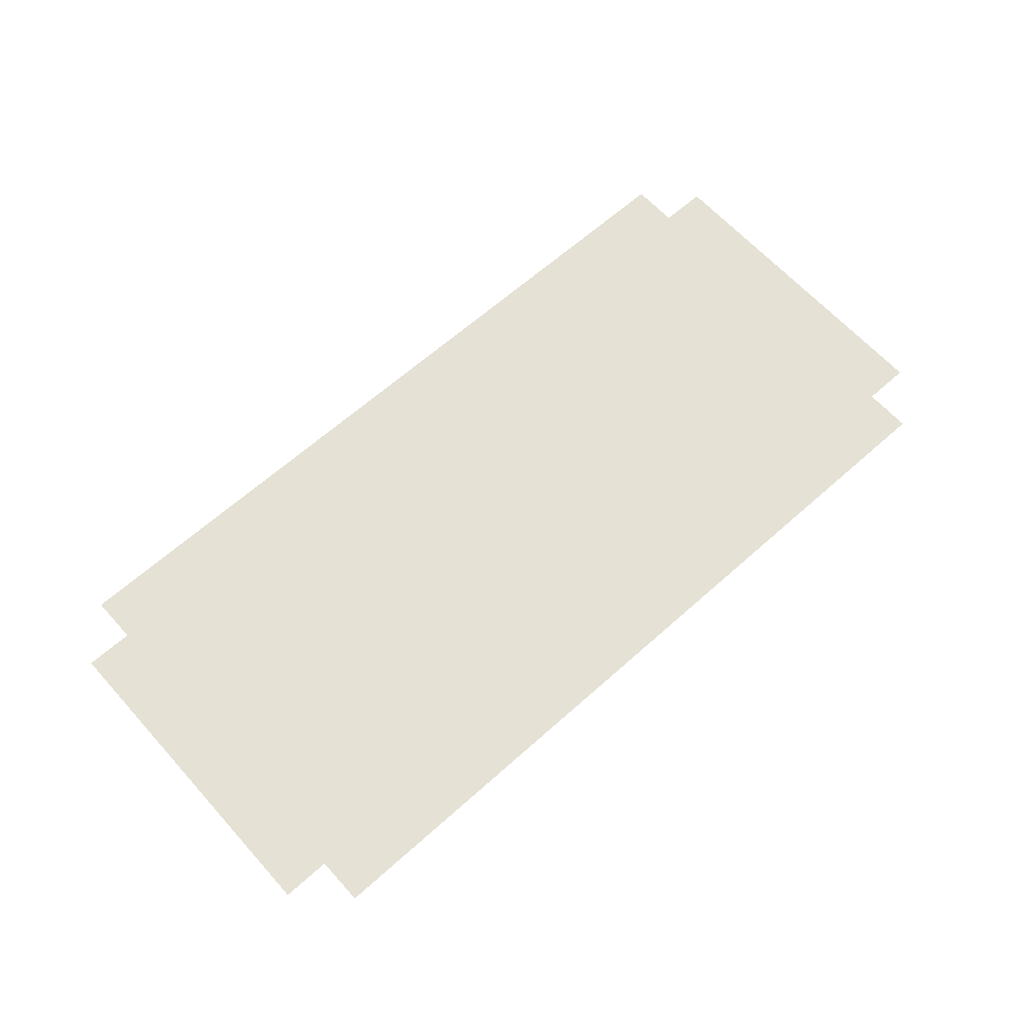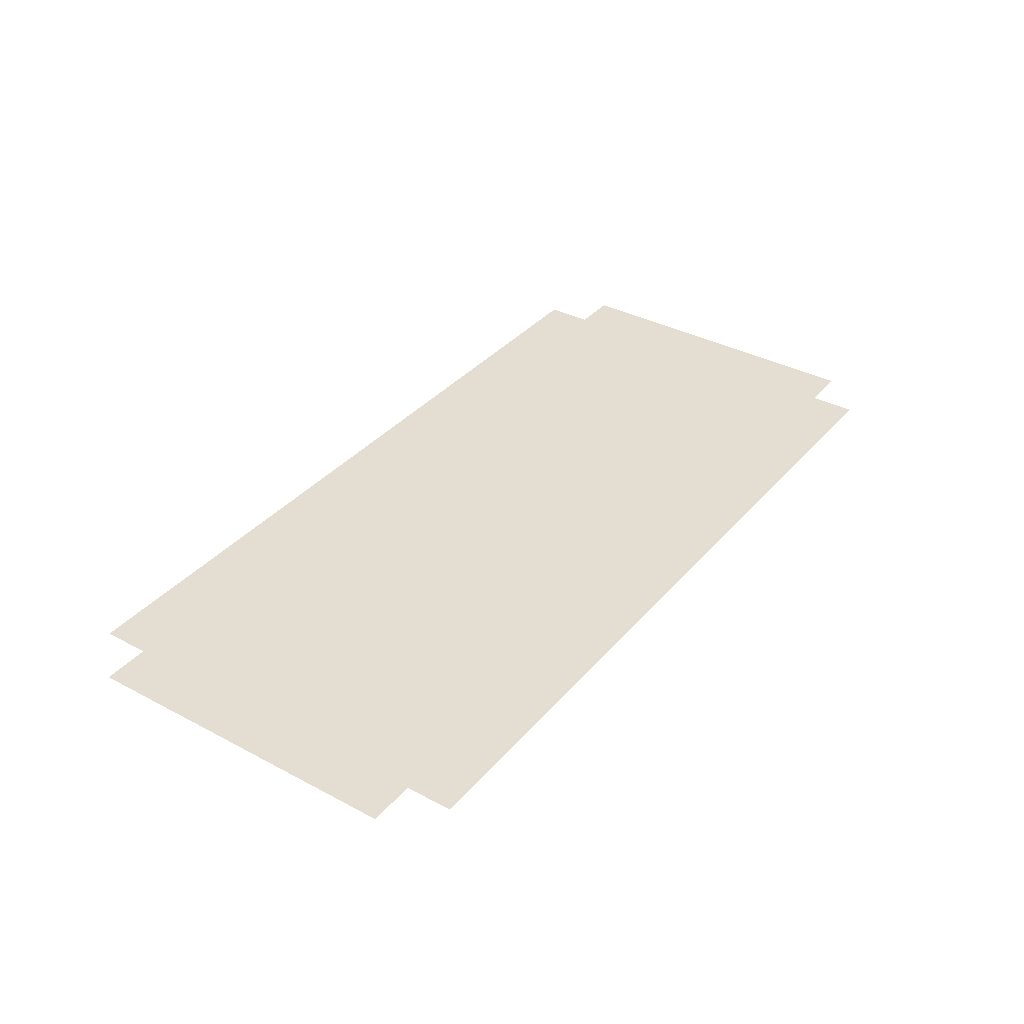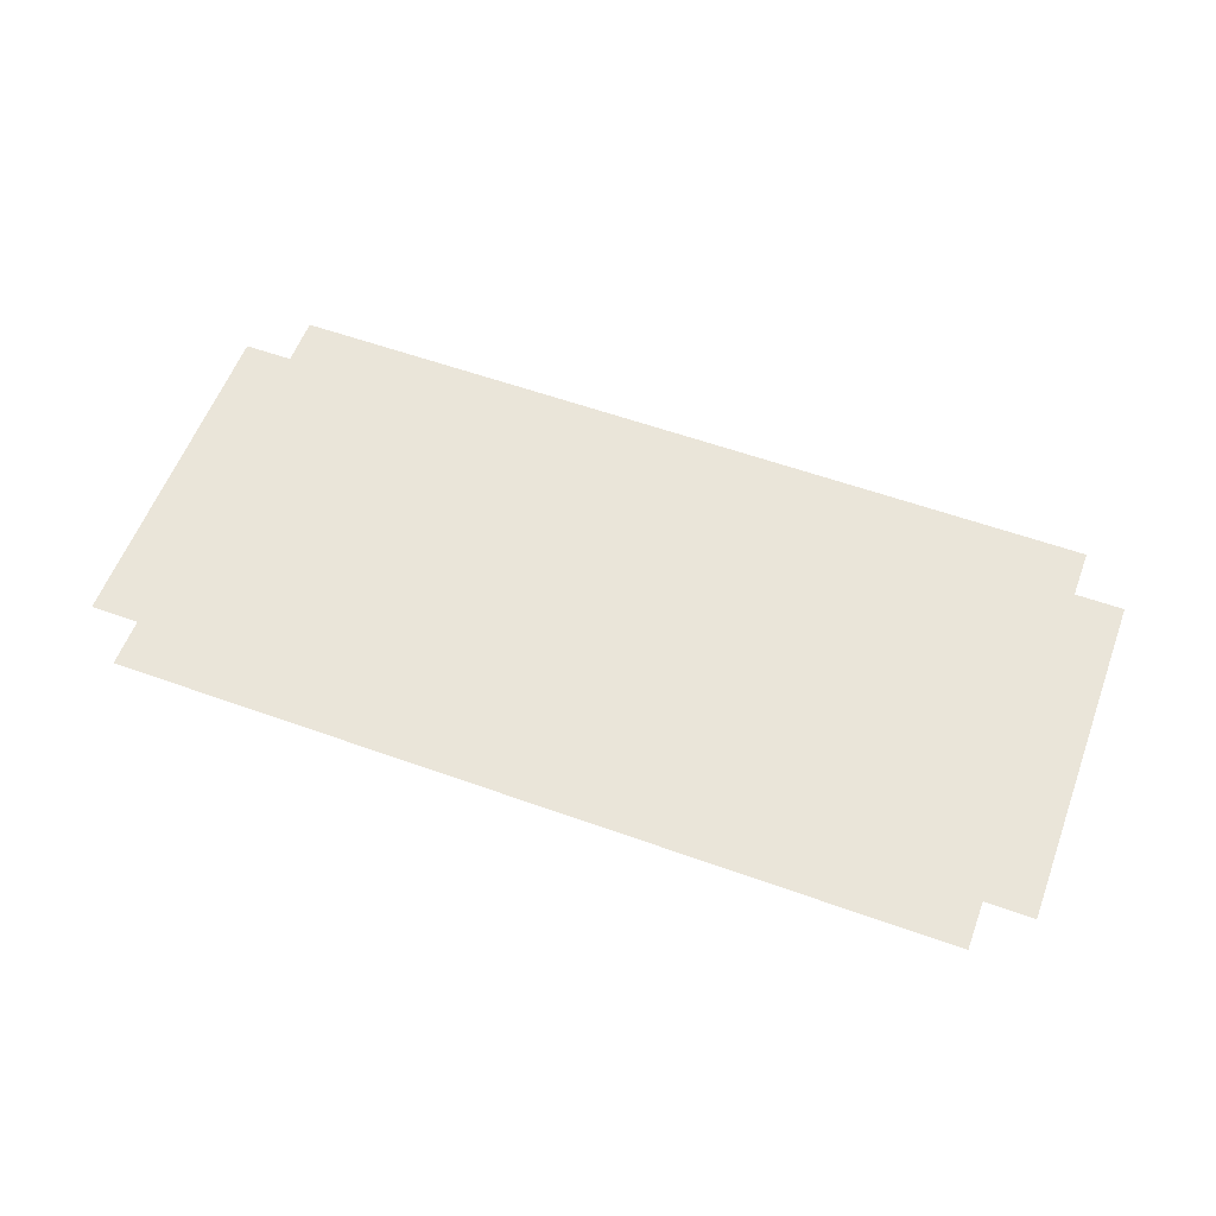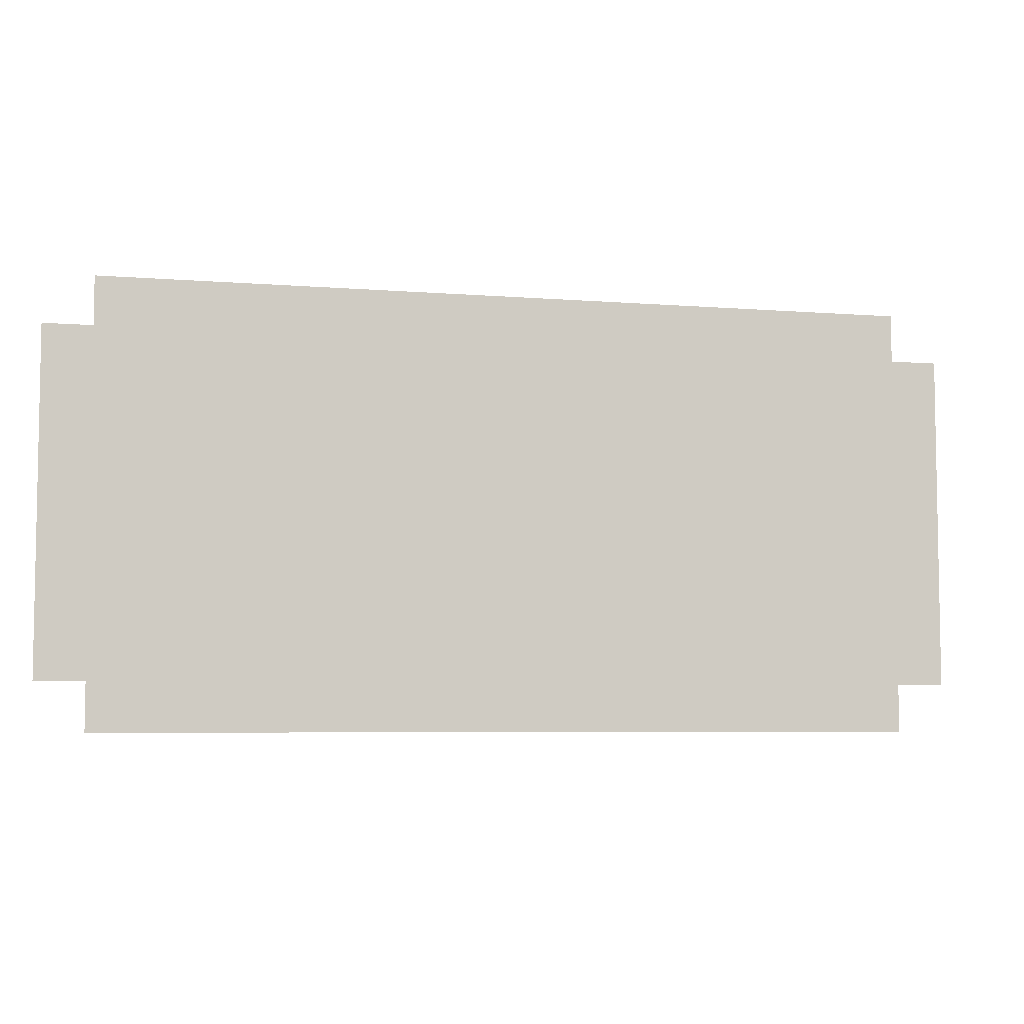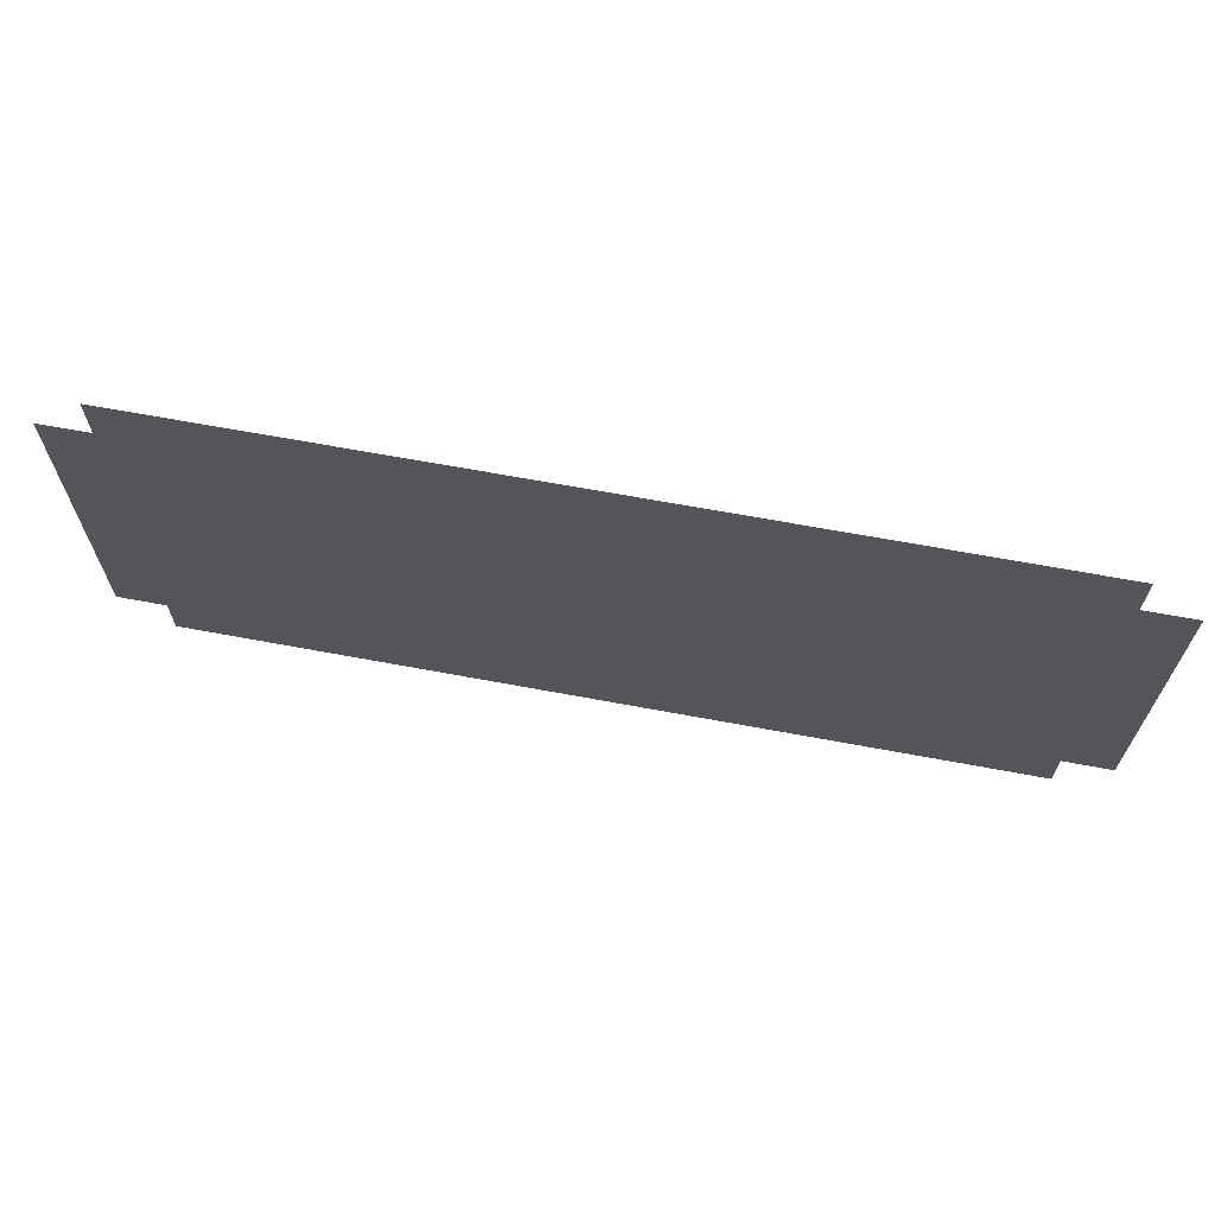
<metadata>
{"format":"obj","ext":"obj","renderer":"f3d","projection":"perspective","resolution":1024,"background":"white","views":[{"elev":64.1,"azim":138.0,"up":"+Z"},{"elev":36.0,"azim":-55.1,"up":"+Z"},{"elev":57.8,"azim":-159.6,"up":"+Z"},{"elev":-6.0,"azim":-13.6,"up":"+Y"},{"elev":66.5,"azim":10.6,"up":"+Y"}]}
</metadata>
<code>
v -1 -1 0
v -2 -1 0
v -2 0 0
v -1 0 0
v -3 -1 0
v -3 0 0
v -4 -1 0
v -4 0 0
v -5 -1 0
v -5 0 0
v -6 -1 0
v -6 0 0
v -7 -1 0
v -7 0 0
v -8 -1 0
v -8 0 0
v -9 -1 0
v -9 0 0
v -10 -1 0
v -10 0 0
v -11 -1 0
v -11 0 0
v -12 -1 0
v -12 0 0
v -13 -1 0
v -13 0 0
v -14 -1 0
v -14 0 0
v -15 -1 0
v -15 0 0
v -16 -1 0
v -16 0 0
v -17 -1 0
v -17 0 0
v -18 -1 0
v -18 0 0
v 0 -2 0
v -1 -2 0
v 0 -1 0
v -2 -2 0
v -17 -2 0
v -18 -2 0
v -19 -2 0
v -19 -1 0
v 0 -3 0
v -1 -3 0
v -6 -3 0
v -7 -3 0
v -7 -2 0
v -6 -2 0
v -8 -3 0
v -8 -2 0
v -11 -3 0
v -12 -3 0
v -12 -2 0
v -11 -2 0
v -13 -3 0
v -13 -2 0
v -18 -3 0
v -19 -3 0
v 0 -4 0
v -1 -4 0
v -7 -4 0
v -8 -4 0
v -10 -4 0
v -11 -4 0
v -10 -3 0
v -13 -4 0
v -14 -4 0
v -14 -3 0
v -18 -4 0
v -19 -4 0
v 0 -5 0
v -1 -5 0
v -18 -5 0
v -19 -5 0
v 0 -6 0
v -1 -6 0
v -7 -6 0
v -8 -6 0
v -8 -5 0
v -7 -5 0
v -10 -6 0
v -11 -6 0
v -11 -5 0
v -10 -5 0
v -13 -6 0
v -14 -6 0
v -14 -5 0
v -13 -5 0
v -18 -6 0
v -19 -6 0
v 0 -7 0
v -1 -7 0
v -6 -7 0
v -7 -7 0
v -6 -6 0
v -8 -7 0
v -11 -7 0
v -12 -7 0
v -12 -6 0
v -13 -7 0
v -18 -7 0
v -19 -7 0
v 0 -8 0
v -1 -8 0
v -2 -8 0
v -2 -7 0
v -17 -8 0
v -18 -8 0
v -17 -7 0
v -19 -8 0
v -1 -9 0
v -2 -9 0
v -3 -9 0
v -3 -8 0
v -4 -9 0
v -4 -8 0
v -5 -9 0
v -5 -8 0
v -6 -9 0
v -6 -8 0
v -7 -9 0
v -7 -8 0
v -8 -9 0
v -8 -8 0
v -9 -9 0
v -9 -8 0
v -10 -9 0
v -10 -8 0
v -11 -9 0
v -11 -8 0
v -12 -9 0
v -12 -8 0
v -13 -9 0
v -13 -8 0
v -14 -9 0
v -14 -8 0
v -15 -9 0
v -15 -8 0
v -16 -9 0
v -16 -8 0
v -17 -9 0
v -18 -9 0
v -3 -2 0
v -4 -2 0
v -5 -2 0
v -9 -2 0
v -10 -2 0
v -14 -2 0
v -15 -2 0
v -16 -2 0
v -2 -3 0
v -3 -3 0
v -4 -3 0
v -5 -3 0
v -9 -3 0
v -15 -3 0
v -16 -3 0
v -17 -3 0
v -2 -4 0
v -3 -4 0
v -4 -4 0
v -5 -4 0
v -6 -4 0
v -9 -4 0
v -12 -4 0
v -15 -4 0
v -16 -4 0
v -17 -4 0
v -2 -5 0
v -3 -5 0
v -4 -5 0
v -5 -5 0
v -6 -5 0
v -9 -5 0
v -12 -5 0
v -15 -5 0
v -16 -5 0
v -17 -5 0
v -2 -6 0
v -3 -6 0
v -4 -6 0
v -5 -6 0
v -9 -6 0
v -15 -6 0
v -16 -6 0
v -17 -6 0
v -3 -7 0
v -4 -7 0
v -5 -7 0
v -9 -7 0
v -10 -7 0
v -14 -7 0
v -15 -7 0
v -16 -7 0
g mesh_0001
f 1 2 3 4
f 2 5 6 3
f 5 7 8 6
f 7 9 10 8
f 9 11 12 10
f 11 13 14 12
f 13 15 16 14
f 15 17 18 16
f 17 19 20 18
f 19 21 22 20
f 21 23 24 22
f 23 25 26 24
f 25 27 28 26
f 27 29 30 28
f 29 31 32 30
f 31 33 34 32
f 33 35 36 34
f 37 38 1 39
f 38 40 2 1
f 41 42 35 33
f 42 43 44 35
f 45 46 38 37
f 47 48 49 50
f 48 51 52 49
f 53 54 55 56
f 54 57 58 55
f 59 60 43 42
f 61 62 46 45
f 63 64 51 48
f 65 66 53 67
f 68 69 70 57
f 71 72 60 59
f 73 74 62 61
f 75 76 72 71
f 77 78 74 73
f 79 80 81 82
f 83 84 85 86
f 87 88 89 90
f 91 92 76 75
f 93 94 78 77
f 95 96 79 97
f 96 98 80 79
f 99 100 101 84
f 100 102 87 101
f 103 104 92 91
f 105 106 94 93
f 106 107 108 94
f 109 110 103 111
f 110 112 104 103
f 113 114 107 106
f 114 115 116 107
f 115 117 118 116
f 117 119 120 118
f 119 121 122 120
f 121 123 124 122
f 123 125 126 124
f 125 127 128 126
f 127 129 130 128
f 129 131 132 130
f 131 133 134 132
f 133 135 136 134
f 135 137 138 136
f 137 139 140 138
f 139 141 142 140
f 141 143 109 142
f 143 144 110 109
g mesh_0002
f 40 145 5 2
f 145 146 7 5
f 146 147 9 7
f 147 50 11 9
f 50 49 13 11
f 49 52 15 13
f 52 148 17 15
f 148 149 19 17
f 149 56 21 19
f 56 55 23 21
f 55 58 25 23
f 58 150 27 25
f 150 151 29 27
f 151 152 31 29
f 152 41 33 31
f 46 153 40 38
f 153 154 145 40
f 154 155 146 145
f 155 156 147 146
f 156 47 50 147
f 51 157 148 52
f 157 67 149 148
f 67 53 56 149
f 57 70 150 58
f 70 158 151 150
f 158 159 152 151
f 159 160 41 152
f 160 59 42 41
f 62 161 153 46
f 161 162 154 153
f 162 163 155 154
f 163 164 156 155
f 164 165 47 156
f 165 63 48 47
f 64 166 157 51
f 166 65 67 157
f 66 167 54 53
f 167 68 57 54
f 69 168 158 70
f 168 169 159 158
f 169 170 160 159
f 170 71 59 160
f 74 171 161 62
f 171 172 162 161
f 172 173 163 162
f 173 174 164 163
f 174 175 165 164
f 175 82 63 165
f 82 81 64 63
f 81 176 166 64
f 176 86 65 166
f 86 85 66 65
f 85 177 167 66
f 177 90 68 167
f 90 89 69 68
f 89 178 168 69
f 178 179 169 168
f 179 180 170 169
f 180 75 71 170
f 78 181 171 74
f 181 182 172 171
f 182 183 173 172
f 183 184 174 173
f 184 97 175 174
f 97 79 82 175
f 80 185 176 81
f 185 83 86 176
f 84 101 177 85
f 101 87 90 177
f 88 186 178 89
f 186 187 179 178
f 187 188 180 179
f 188 91 75 180
f 94 108 181 78
f 108 189 182 181
f 189 190 183 182
f 190 191 184 183
f 191 95 97 184
f 98 192 185 80
f 192 193 83 185
f 193 99 84 83
f 102 194 88 87
f 194 195 186 88
f 195 196 187 186
f 196 111 188 187
f 111 103 91 188
f 107 116 189 108
f 116 118 190 189
f 118 120 191 190
f 120 122 95 191
f 122 124 96 95
f 124 126 98 96
f 126 128 192 98
f 128 130 193 192
f 130 132 99 193
f 132 134 100 99
f 134 136 102 100
f 136 138 194 102
f 138 140 195 194
f 140 142 196 195
f 142 109 111 196

</code>
